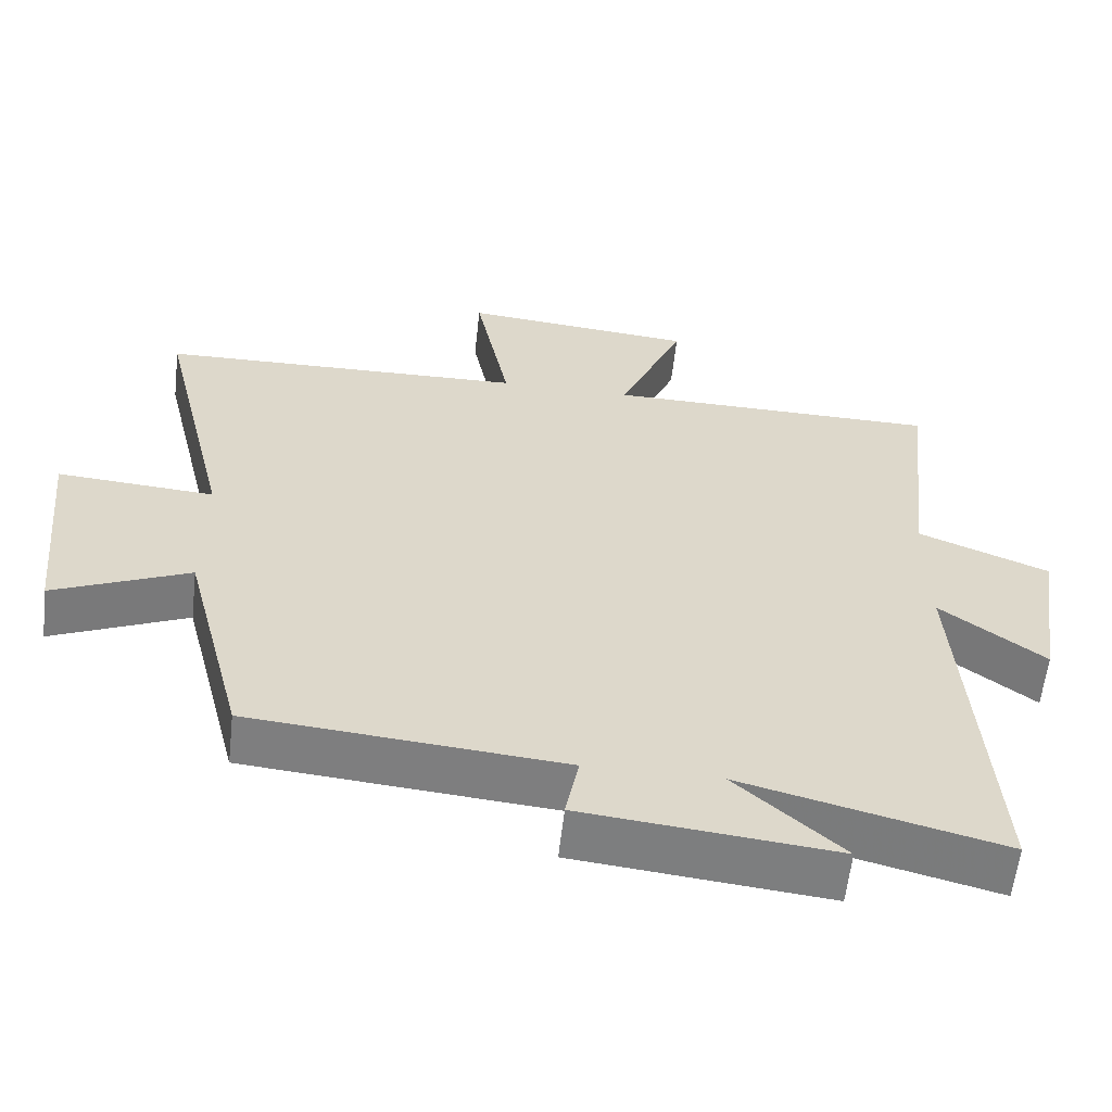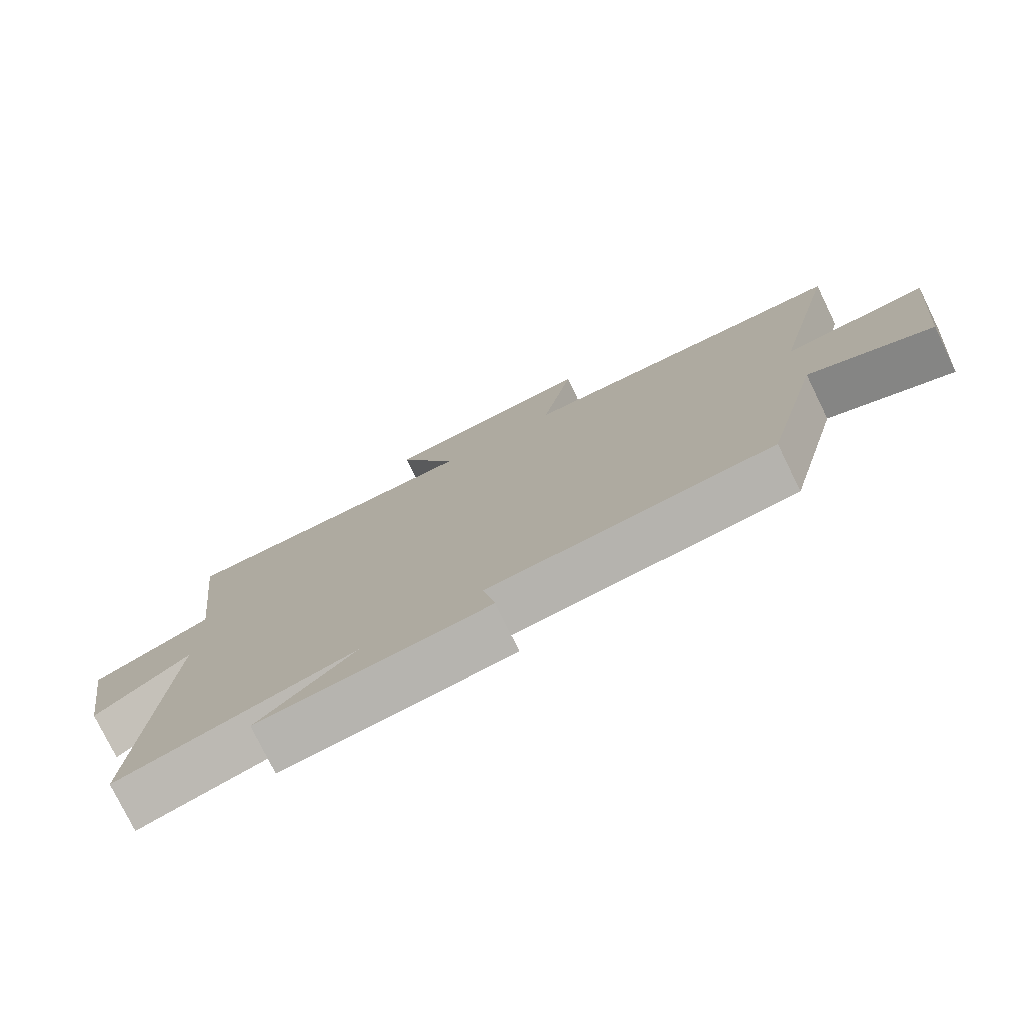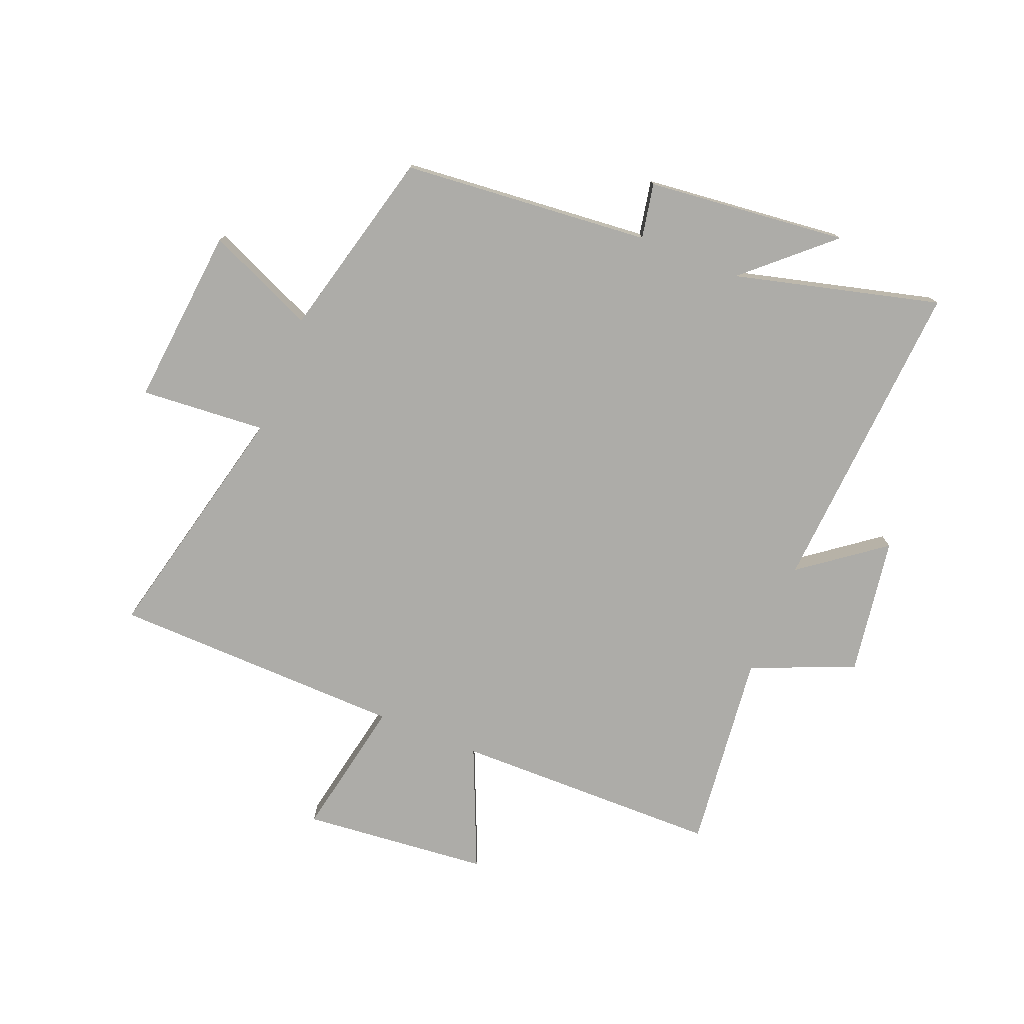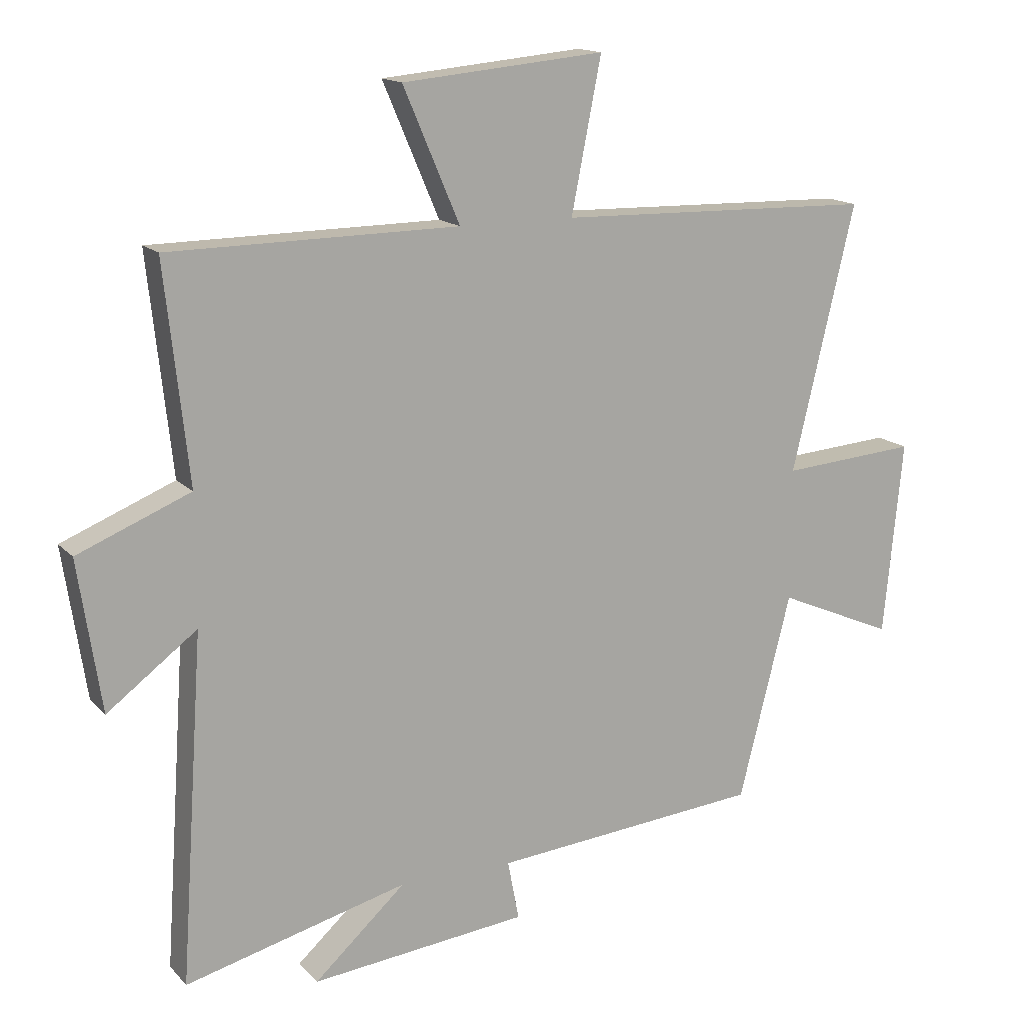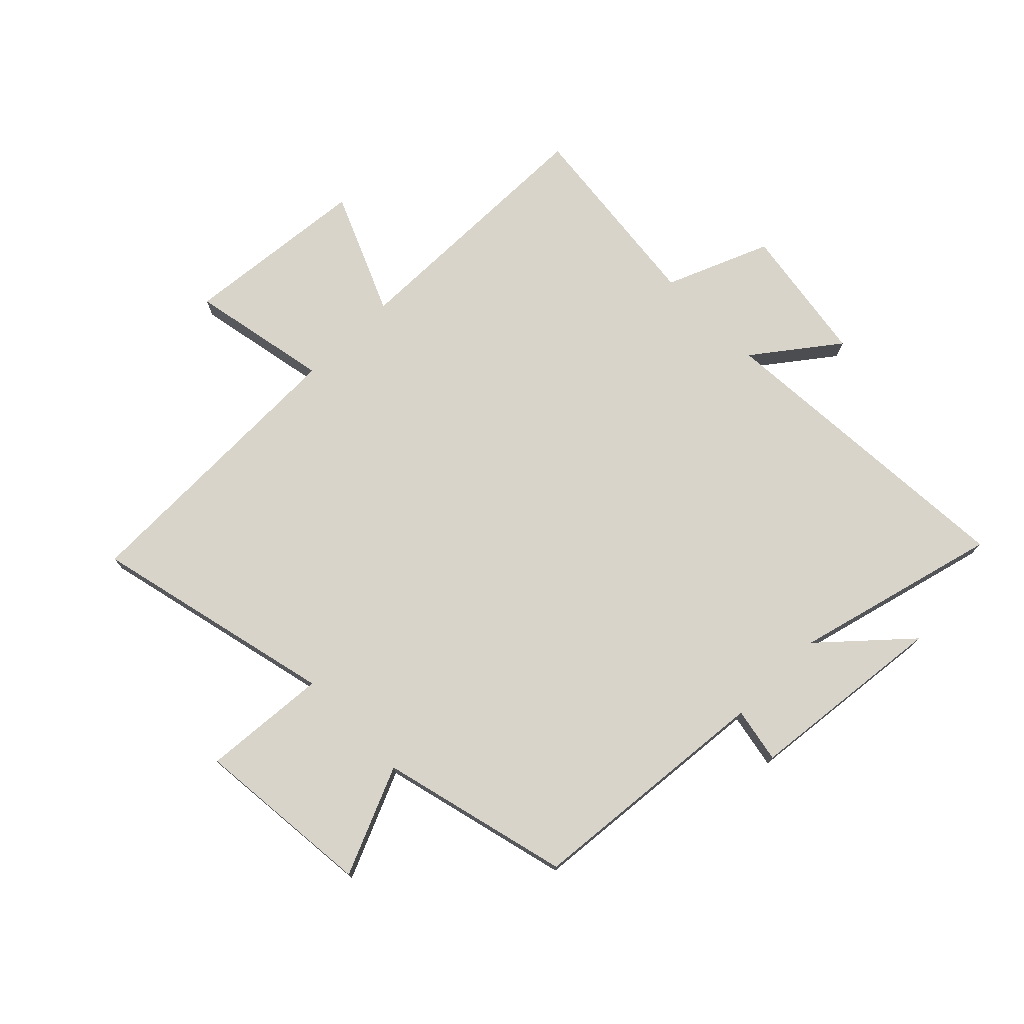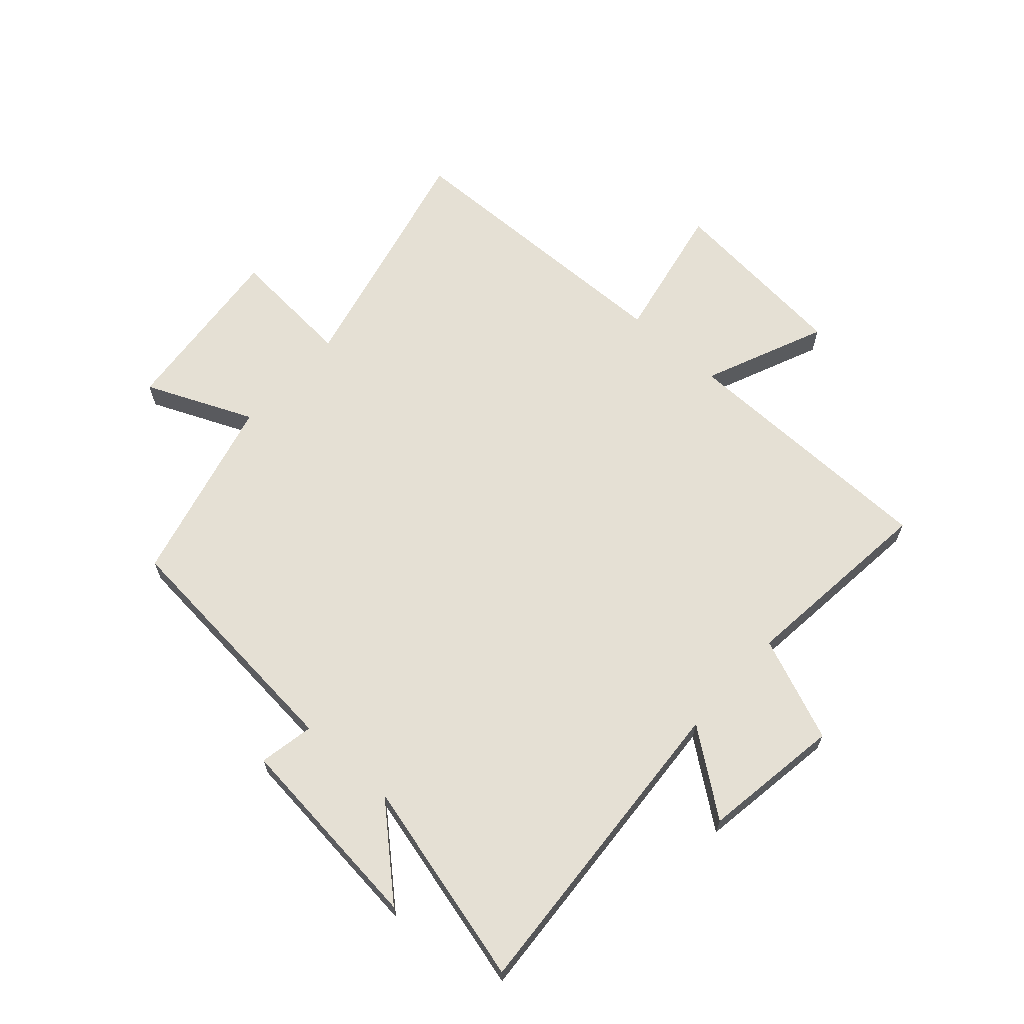
<metadata>
{"format":"obj","ext":"obj","renderer":"f3d","projection":"perspective","resolution":1024,"background":"white","views":[{"elev":-59.5,"azim":173.6,"up":"+Z"},{"elev":-77.3,"azim":26.0,"up":"+Z"},{"elev":-76.6,"azim":158.1,"up":"+Y"},{"elev":15.1,"azim":-27.0,"up":"+Z"},{"elev":74.9,"azim":135.5,"up":"+Y"},{"elev":65.4,"azim":-138.1,"up":"+Y"}]}
</metadata>
<code>
v -0.537 0.07 0.495
v -0.083 0.07 0.5
v -0.172 0.07 0.708
v 0.146 0.07 0.738
v 0.099 0.07 0.5
v 0.599 0.07 0.488
v 0.5 0.07 0.071
v 0.714 0.07 0.087
v 0.684 0.07 -0.219
v 0.5 0.07 -0.139
v 0.418 0.07 -0.462
v -0.006 0.07 -0.5
v 0.012 0.07 -0.594
v -0.33 0.07 -0.63
v -0.186 0.07 -0.5
v -0.537 0.07 -0.59
v -0.5 0.07 -0.046
v -0.641 0.07 -0.152
v -0.677 0.07 0.084
v -0.5 0.07 0.156
v -0.537 0 0.495
v -0.083 0 0.5
v -0.172 0 0.708
v 0.146 0 0.738
v 0.099 0 0.5
v 0.599 0 0.488
v 0.5 0 0.071
v 0.714 0 0.087
v 0.684 0 -0.219
v 0.5 0 -0.139
v 0.418 0 -0.462
v -0.006 0 -0.5
v 0.012 0 -0.594
v -0.33 0 -0.63
v -0.186 0 -0.5
v -0.537 0 -0.59
v -0.5 0 -0.046
v -0.641 0 -0.152
v -0.677 0 0.084
v -0.5 0 0.156
f 17 18 19 20
f 15 16 17
f 15 17 20
f 12 13 14 15
f 20 1 2
f 15 20 2
f 12 15 2
f 11 12 2
f 10 11 2
f 7 8 9 10
f 5 6 7
f 10 2 3
f 7 10 3
f 5 7 3
f 3 4 5
f 40 39 38 37
f 37 36 35
f 40 37 35
f 35 34 33 32
f 22 21 40
f 22 40 35
f 22 35 32
f 22 32 31
f 22 31 30
f 30 29 28 27
f 27 26 25
f 23 22 30
f 23 30 27
f 23 27 25
f 25 24 23
f 1 21 22 2
f 2 22 23 3
f 3 23 24 4
f 4 24 25 5
f 5 25 26 6
f 6 26 27 7
f 7 27 28 8
f 8 28 29 9
f 9 29 30 10
f 10 30 31 11
f 11 31 32 12
f 12 32 33 13
f 13 33 34 14
f 14 34 35 15
f 15 35 36 16
f 16 36 37 17
f 17 37 38 18
f 18 38 39 19
f 19 39 40 20
f 20 40 21 1

</code>
